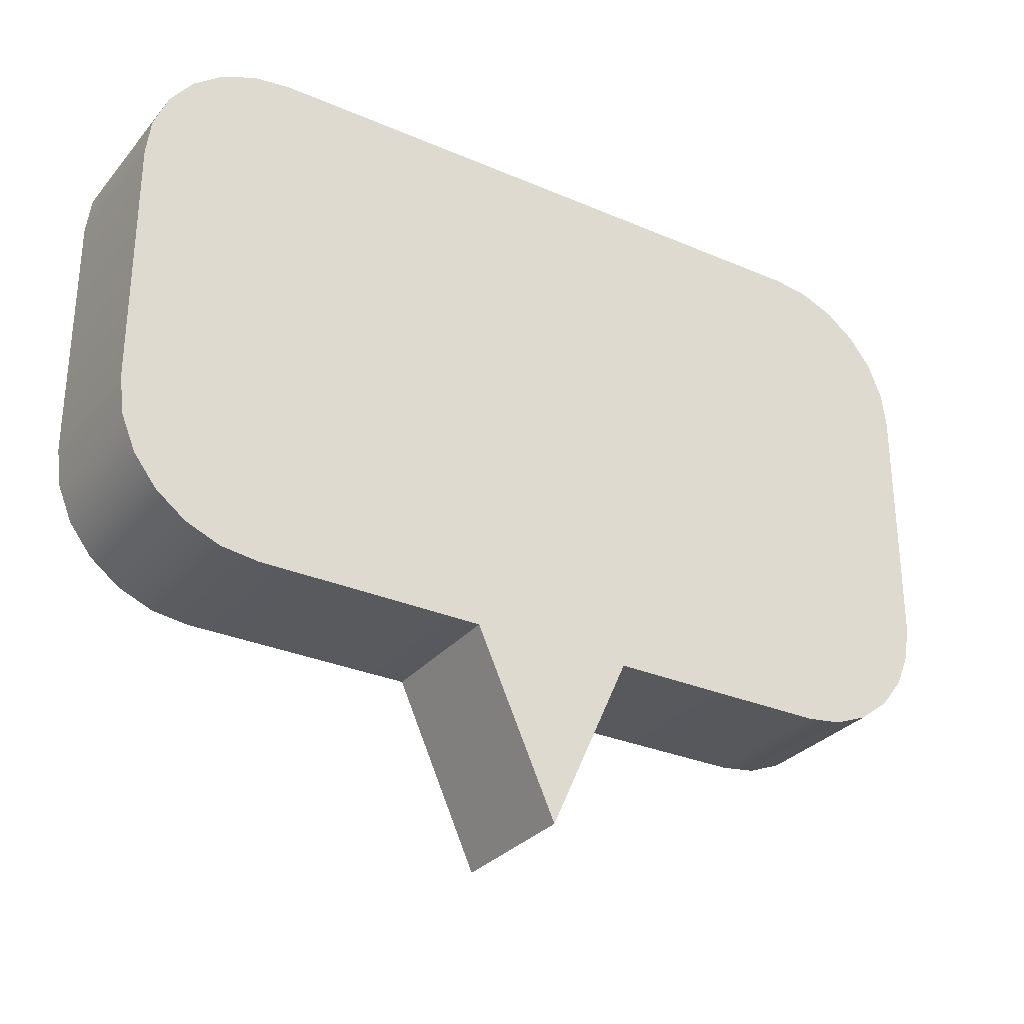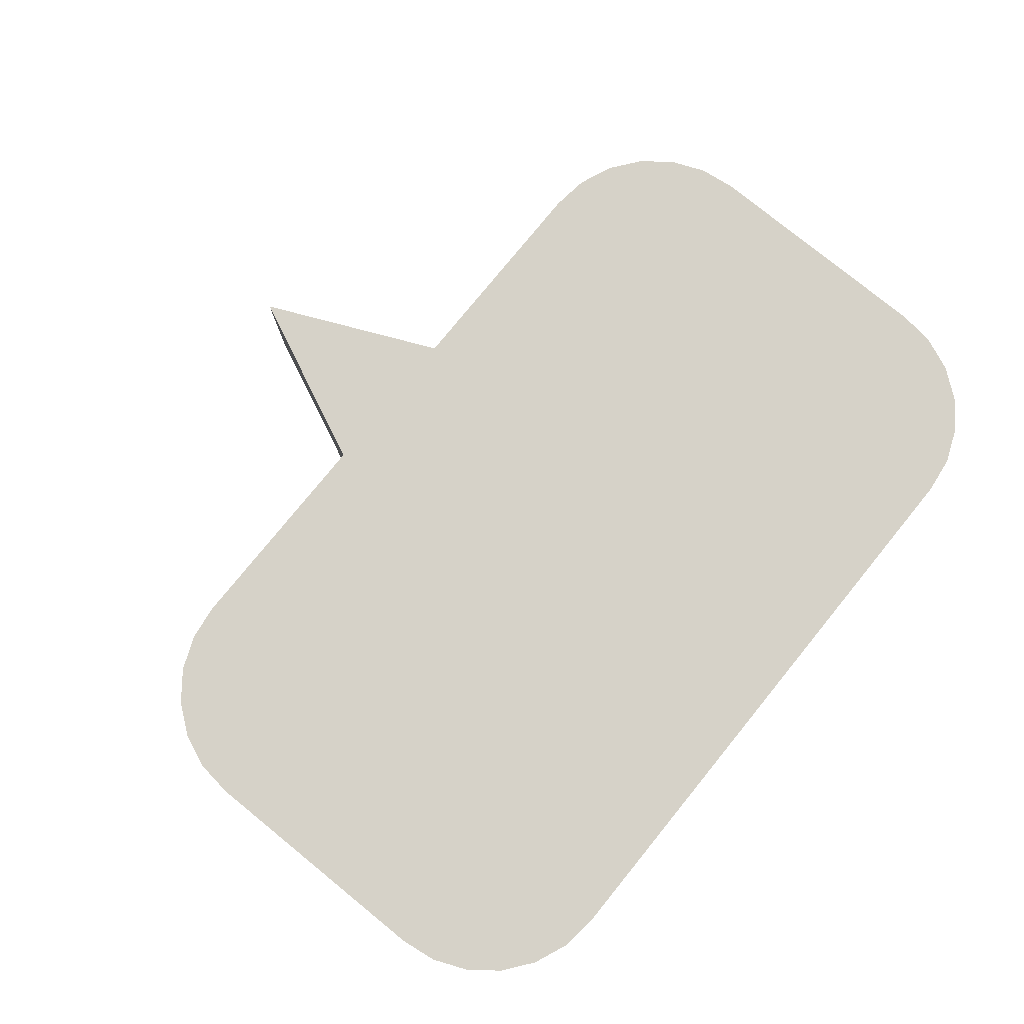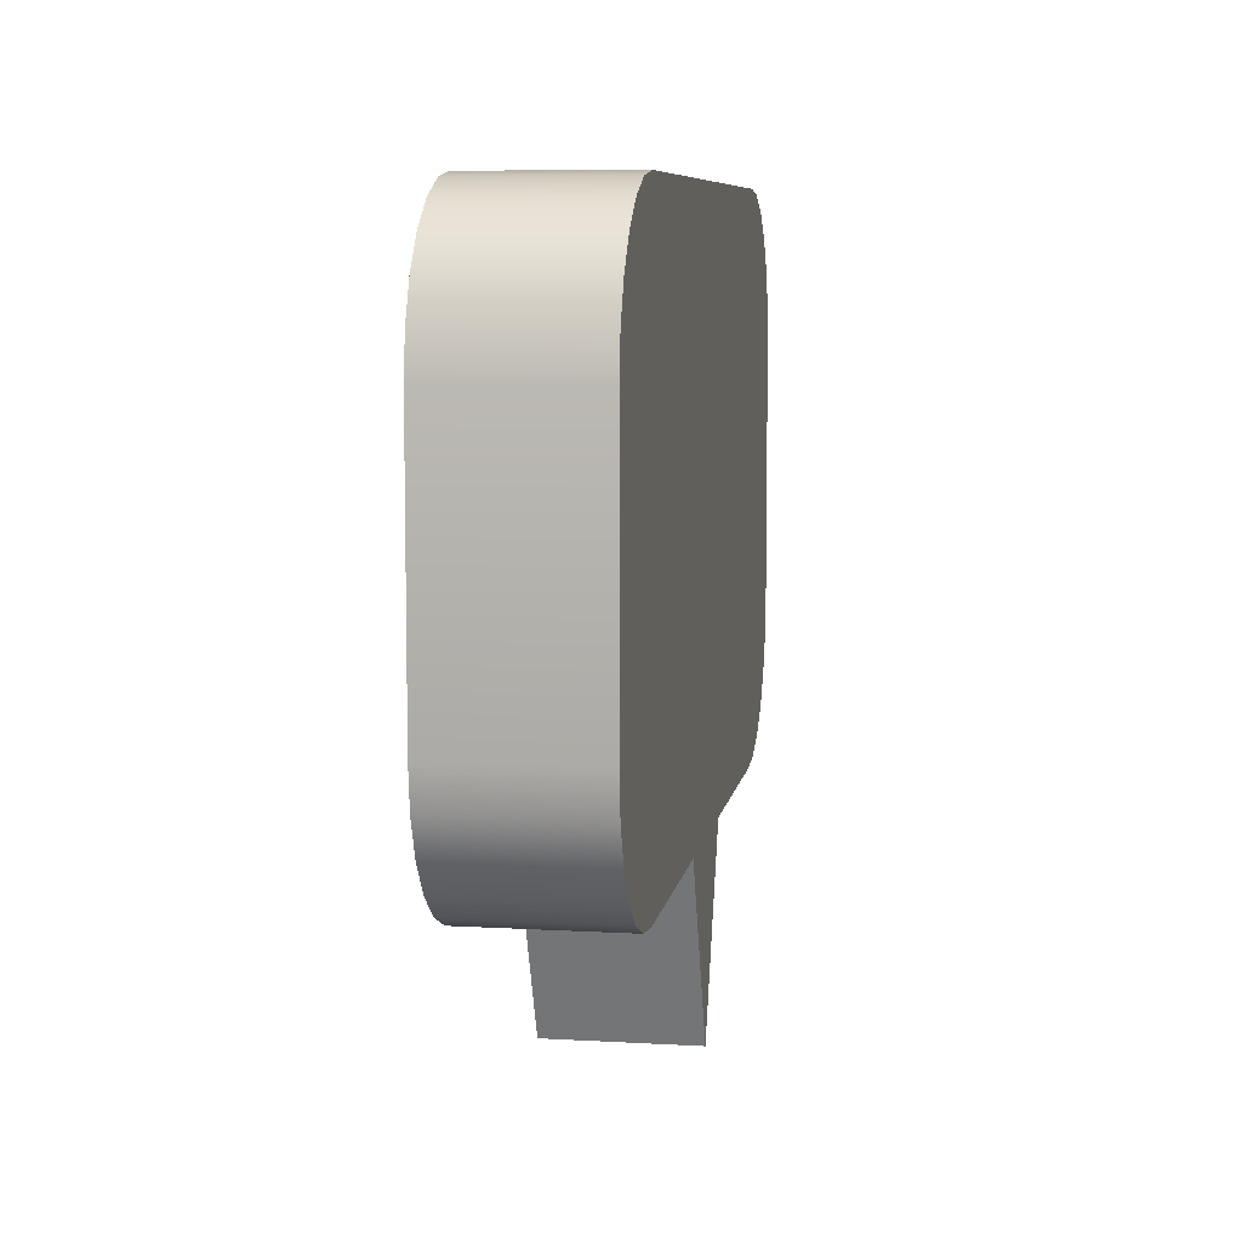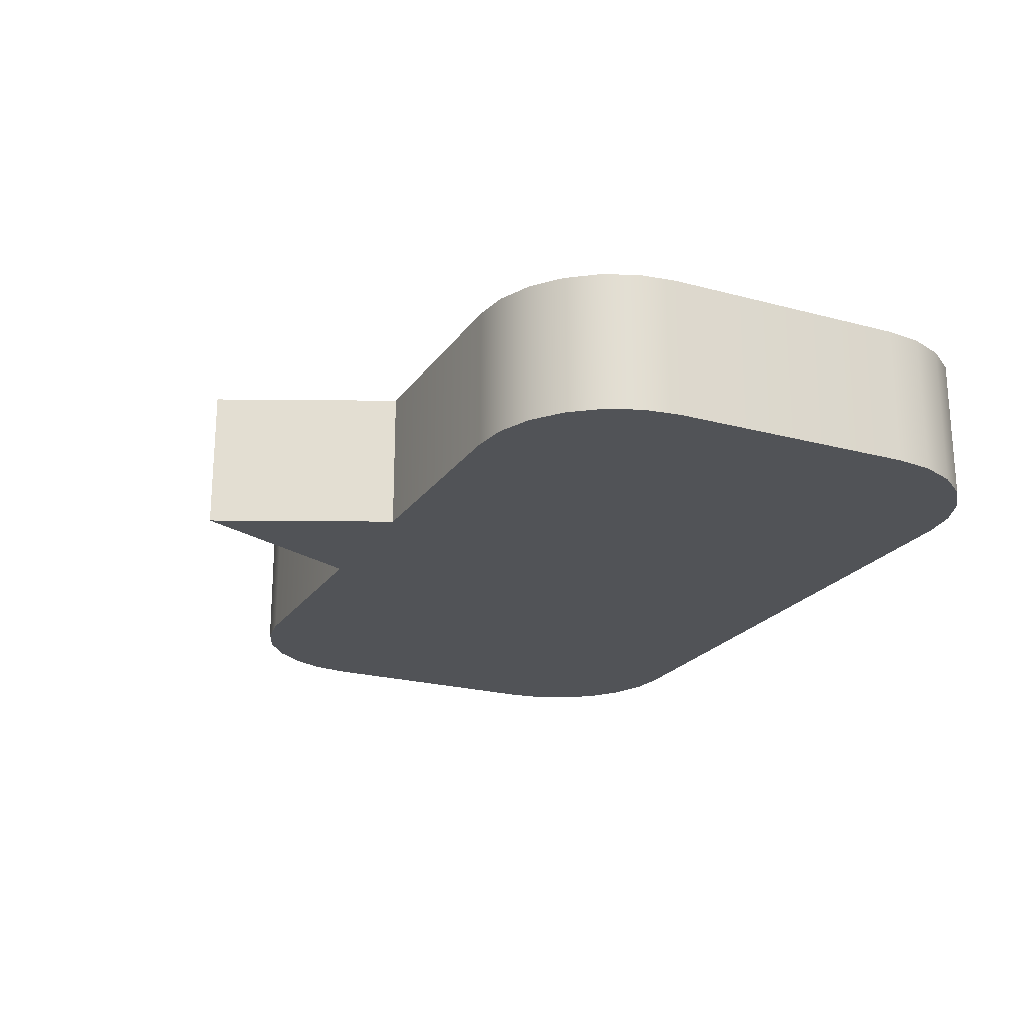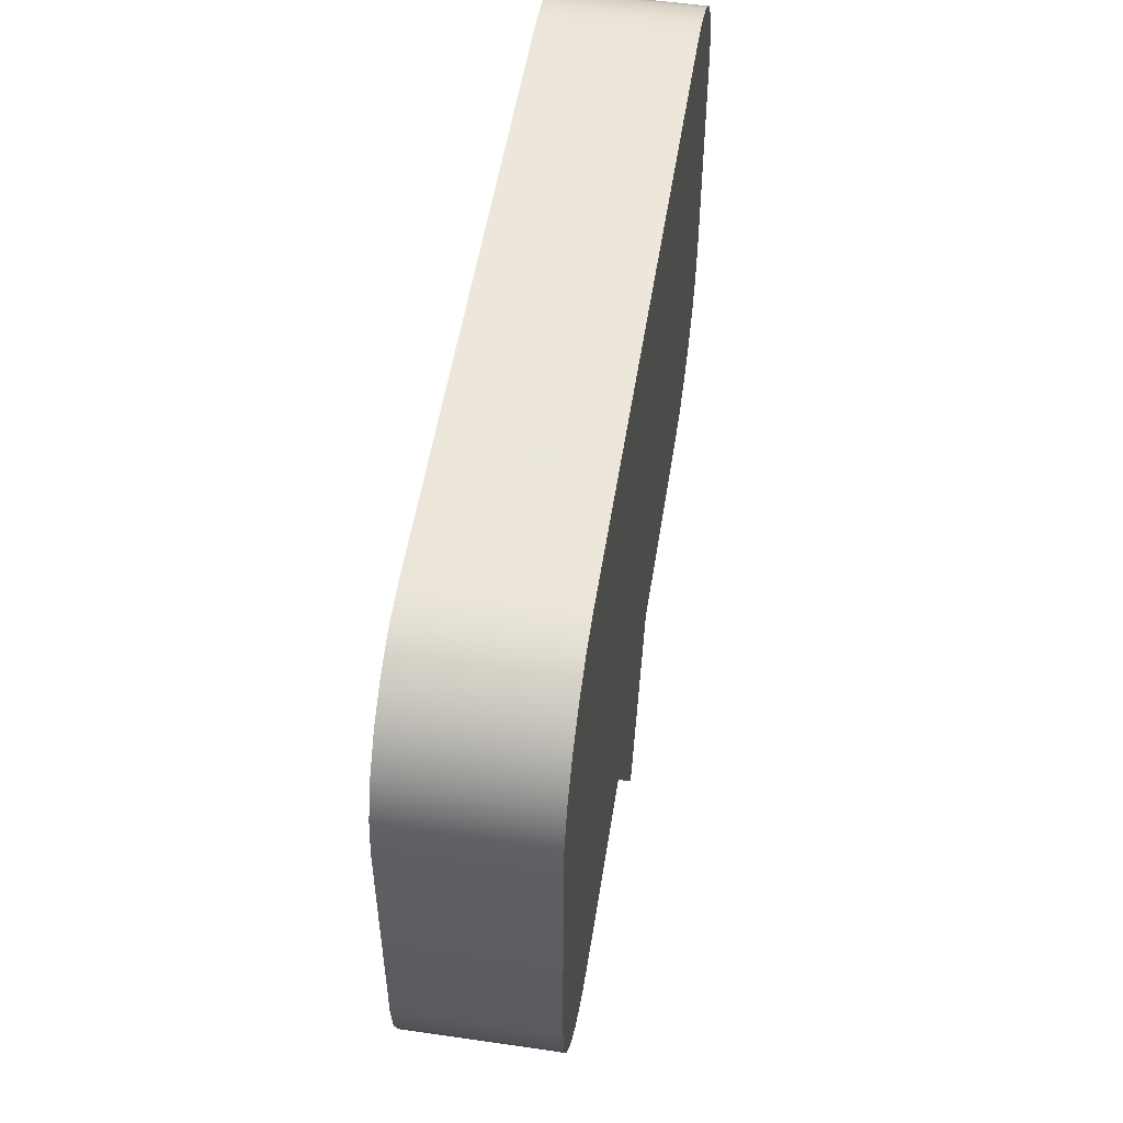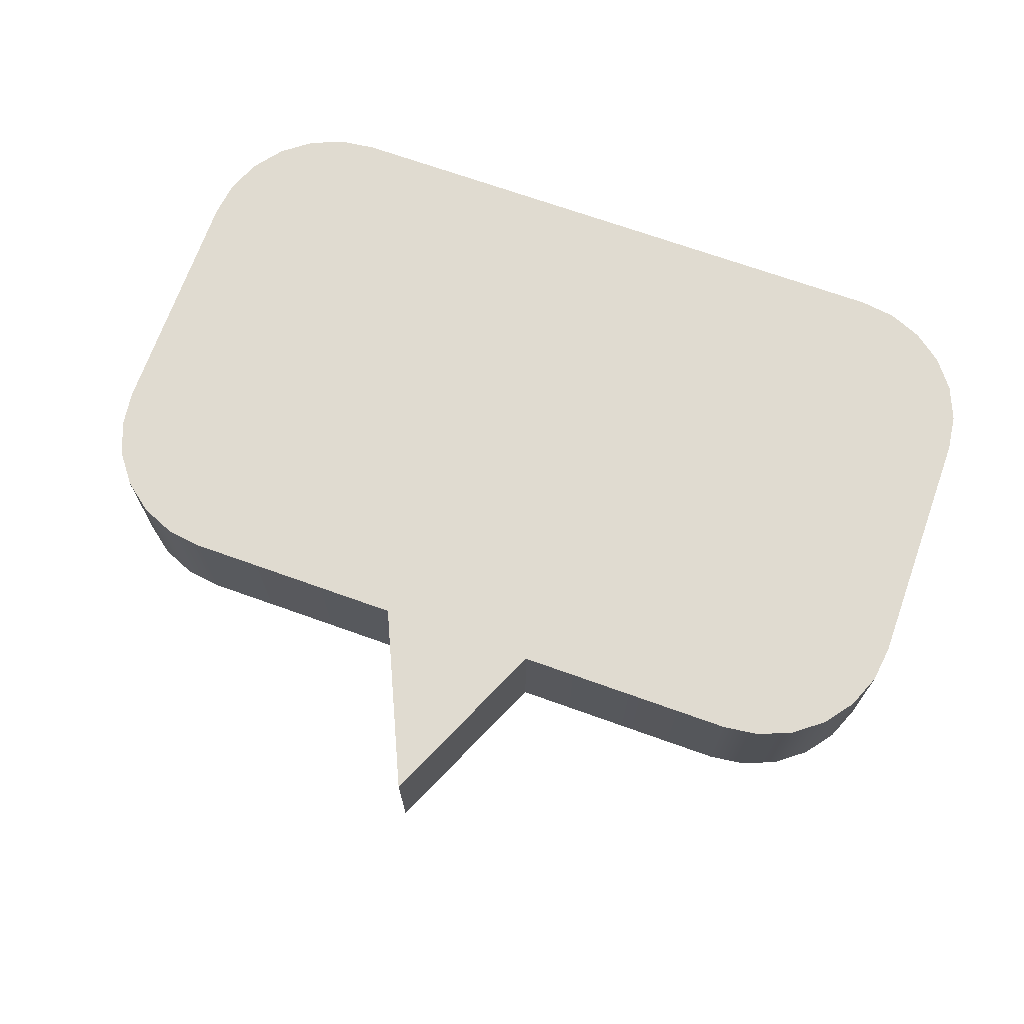
<metadata>
{"format":"obj","ext":"obj","renderer":"f3d","projection":"perspective","resolution":1024,"background":"white","views":[{"elev":-30.1,"azim":-32.1,"up":"+Y"},{"elev":78.1,"azim":129.1,"up":"+Z"},{"elev":7.8,"azim":-80.8,"up":"+Y"},{"elev":-22.0,"azim":64.7,"up":"+Z"},{"elev":52.8,"azim":-81.1,"up":"+Y"},{"elev":70.0,"azim":19.7,"up":"+Z"}]}
</metadata>
<code>
o bevelled_speech_bubble
v -0.02814 -0.06265 -0.025
v -0.02814 0.125 -0.025
v 0.02814 0.125 -0.025
v 0.02814 -0.06265 -0.025
v 0 -0.125 -0.025
v -0.1069 -0.06265 -0.025
v -0.1568 -0.01279 -0.025
v -0.1198 -0.06095 -0.025
v -0.1318 -0.05597 -0.025
v -0.1422 -0.04805 -0.025
v -0.1501 -0.03772 -0.025
v -0.1551 -0.02569 -0.025
v -0.1568 0.07513 -0.025
v -0.1069 0.125 -0.025
v -0.1551 0.08803 -0.025
v -0.1501 0.1001 -0.025
v -0.1422 0.1104 -0.025
v -0.1318 0.1183 -0.025
v -0.1198 0.1233 -0.025
v 0.1568 -0.01279 -0.025
v 0.1069 -0.06265 -0.025
v 0.1551 -0.02569 -0.025
v 0.1501 -0.03772 -0.025
v 0.1422 -0.04805 -0.025
v 0.1318 -0.05597 -0.025
v 0.1198 -0.06095 -0.025
v 0.1069 0.125 -0.025
v 0.1568 0.07513 -0.025
v 0.1198 0.1233 -0.025
v 0.1318 0.1183 -0.025
v 0.1422 0.1104 -0.025
v 0.1501 0.1001 -0.025
v 0.1551 0.08803 -0.025
v 0.02814 0.07513 -0.025
v -0.02814 0.07513 -0.025
v -0.1069 0.07513 -0.025
v 0.02814 -0.01279 -0.025
v -0.02814 -0.01279 -0.025
v -0.1069 -0.01279 -0.025
v 0.1069 0.07513 -0.025
v 0.1069 -0.01279 -0.025
v 0.1198 0.07513 -0.025
v 0.1198 -0.01279 -0.025
v 0.1318 0.07513 -0.025
v 0.1318 -0.01279 -0.025
v 0.1422 0.07513 -0.025
v 0.1422 -0.01279 -0.025
v 0.1501 0.07513 -0.025
v 0.1501 -0.01279 -0.025
v -0.1198 0.07513 -0.025
v -0.1198 -0.01279 -0.025
v -0.1318 0.07513 -0.025
v -0.1318 -0.01279 -0.025
v -0.1422 0.07513 -0.025
v -0.1422 -0.01279 -0.025
v -0.1501 0.07513 -0.025
v -0.1501 -0.01279 -0.025
v -0.02814 -0.06265 0.025
v -0.02814 0.125 0.025
v 0.02814 0.125 0.025
v 0.02814 -0.06265 0.025
v 0 -0.125 0.025
v -0.1069 -0.06265 0.025
v -0.1568 -0.01279 0.025
v -0.1198 -0.06095 0.025
v -0.1318 -0.05597 0.025
v -0.1422 -0.04805 0.025
v -0.1501 -0.03772 0.025
v -0.1551 -0.02569 0.025
v -0.1568 0.07513 0.025
v -0.1069 0.125 0.025
v -0.1551 0.08803 0.025
v -0.1501 0.1001 0.025
v -0.1422 0.1104 0.025
v -0.1318 0.1183 0.025
v -0.1198 0.1233 0.025
v 0.1568 -0.01279 0.025
v 0.1069 -0.06265 0.025
v 0.1551 -0.02569 0.025
v 0.1501 -0.03772 0.025
v 0.1422 -0.04805 0.025
v 0.1318 -0.05597 0.025
v 0.1198 -0.06095 0.025
v 0.1069 0.125 0.025
v 0.1568 0.07513 0.025
v 0.1198 0.1233 0.025
v 0.1318 0.1183 0.025
v 0.1422 0.1104 0.025
v 0.1501 0.1001 0.025
v 0.1551 0.08803 0.025
v 0.02814 0.07513 0.025
v -0.02814 0.07513 0.025
v -0.1069 0.07513 0.025
v 0.02814 -0.01279 0.025
v -0.02814 -0.01279 0.025
v -0.1069 -0.01279 0.025
v 0.1069 0.07513 0.025
v 0.1069 -0.01279 0.025
v 0.1198 0.07513 0.025
v 0.1198 -0.01279 0.025
v 0.1318 0.07513 0.025
v 0.1318 -0.01279 0.025
v 0.1422 0.07513 0.025
v 0.1422 -0.01279 0.025
v 0.1501 0.07513 0.025
v 0.1501 -0.01279 0.025
v -0.1198 0.07513 0.025
v -0.1198 -0.01279 0.025
v -0.1318 0.07513 0.025
v -0.1318 -0.01279 0.025
v -0.1422 0.07513 0.025
v -0.1422 -0.01279 0.025
v -0.1501 0.07513 0.025
v -0.1501 -0.01279 0.025
f 56 13 15 16
f 48 32 33 28
f 58 62 61
f 1 4 5
f 35 36 14 2
f 38 39 36 35
f 35 2 3 34
f 49 48 28 20
f 57 7 13 56
f 1 6 39 38
f 38 35 34 37
f 23 49 20 22
f 11 12 7 57
f 37 34 40 41
f 34 3 27 40
f 4 37 41 21
f 41 40 42 43
f 40 27 29 42
f 21 41 43 26
f 43 42 44 45
f 42 29 30 44
f 26 43 45 25
f 45 44 46 47
f 44 30 31 46
f 25 45 47 24
f 47 46 48 49
f 46 31 32 48
f 24 47 49 23
f 39 51 50 36
f 36 50 19 14
f 6 8 51 39
f 51 53 52 50
f 50 52 18 19
f 8 9 53 51
f 53 55 54 52
f 52 54 17 18
f 9 10 55 53
f 55 57 56 54
f 54 56 16 17
f 10 11 57 55
f 113 73 72 70
f 105 85 90 89
f 1 38 37 4
f 92 59 71 93
f 95 92 93 96
f 92 91 60 59
f 106 77 85 105
f 114 113 70 64
f 58 95 96 63
f 95 94 91 92
f 80 79 77 106
f 68 114 64 69
f 94 98 97 91
f 91 97 84 60
f 61 78 98 94
f 98 100 99 97
f 97 99 86 84
f 78 83 100 98
f 100 102 101 99
f 99 101 87 86
f 83 82 102 100
f 102 104 103 101
f 101 103 88 87
f 82 81 104 102
f 104 106 105 103
f 103 105 89 88
f 81 80 106 104
f 96 93 107 108
f 93 71 76 107
f 63 96 108 65
f 108 107 109 110
f 107 76 75 109
f 65 108 110 66
f 110 109 111 112
f 109 75 74 111
f 66 110 112 67
f 112 111 113 114
f 111 74 73 113
f 67 112 114 68
f 58 61 94 95
f 5 4 61 62
f 1 5 62 58
f 8 6 63 65
f 9 8 65 66
f 10 9 66 67
f 11 10 67 68
f 12 11 68 69
f 7 12 69 64
f 14 19 76 71
f 19 18 75 76
f 18 17 74 75
f 17 16 73 74
f 16 15 72 73
f 15 13 70 72
f 21 26 83 78
f 26 25 82 83
f 25 24 81 82
f 24 23 80 81
f 23 22 79 80
f 22 20 77 79
f 29 27 84 86
f 30 29 86 87
f 31 30 87 88
f 32 31 88 89
f 33 32 89 90
f 28 33 90 85
f 6 1 58 63
f 13 7 64 70
f 2 14 71 59
f 4 21 78 61
f 20 28 85 77
f 27 3 60 84
f 3 2 59 60

</code>
